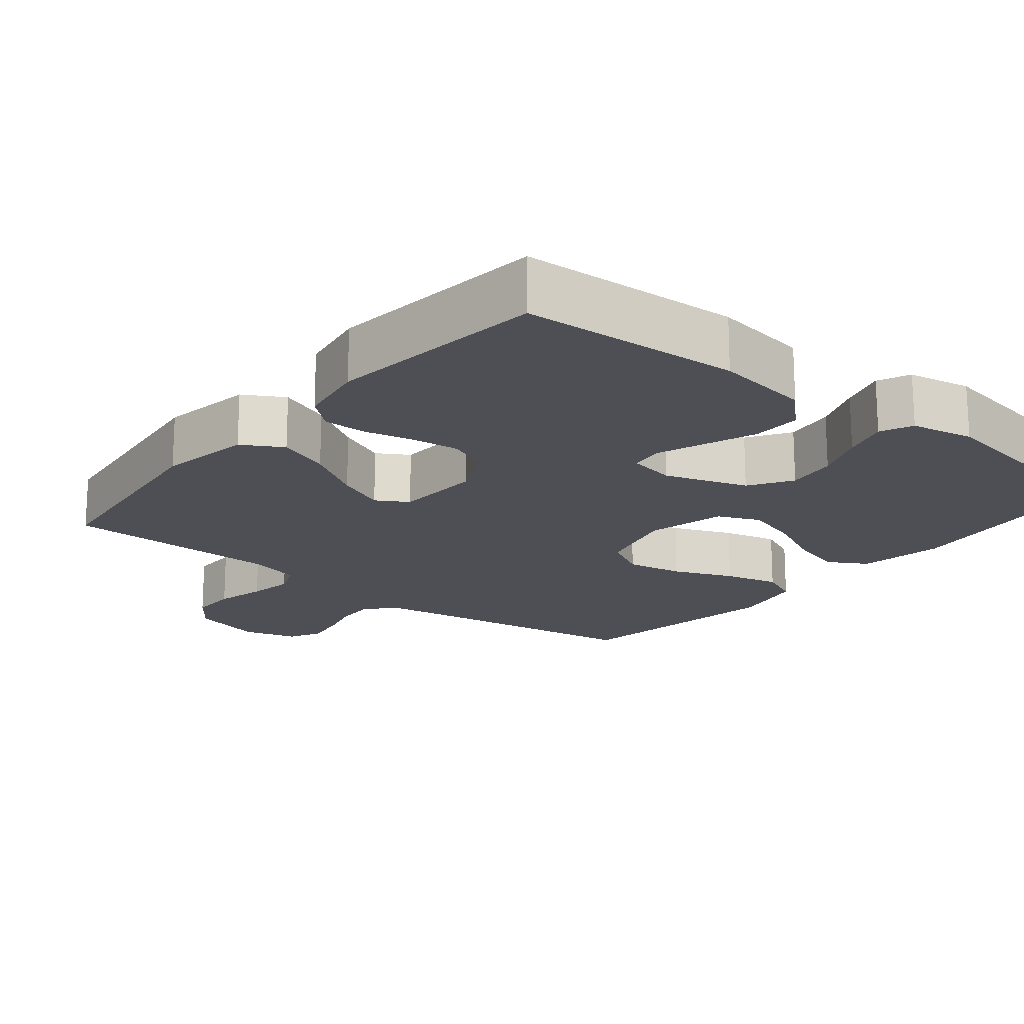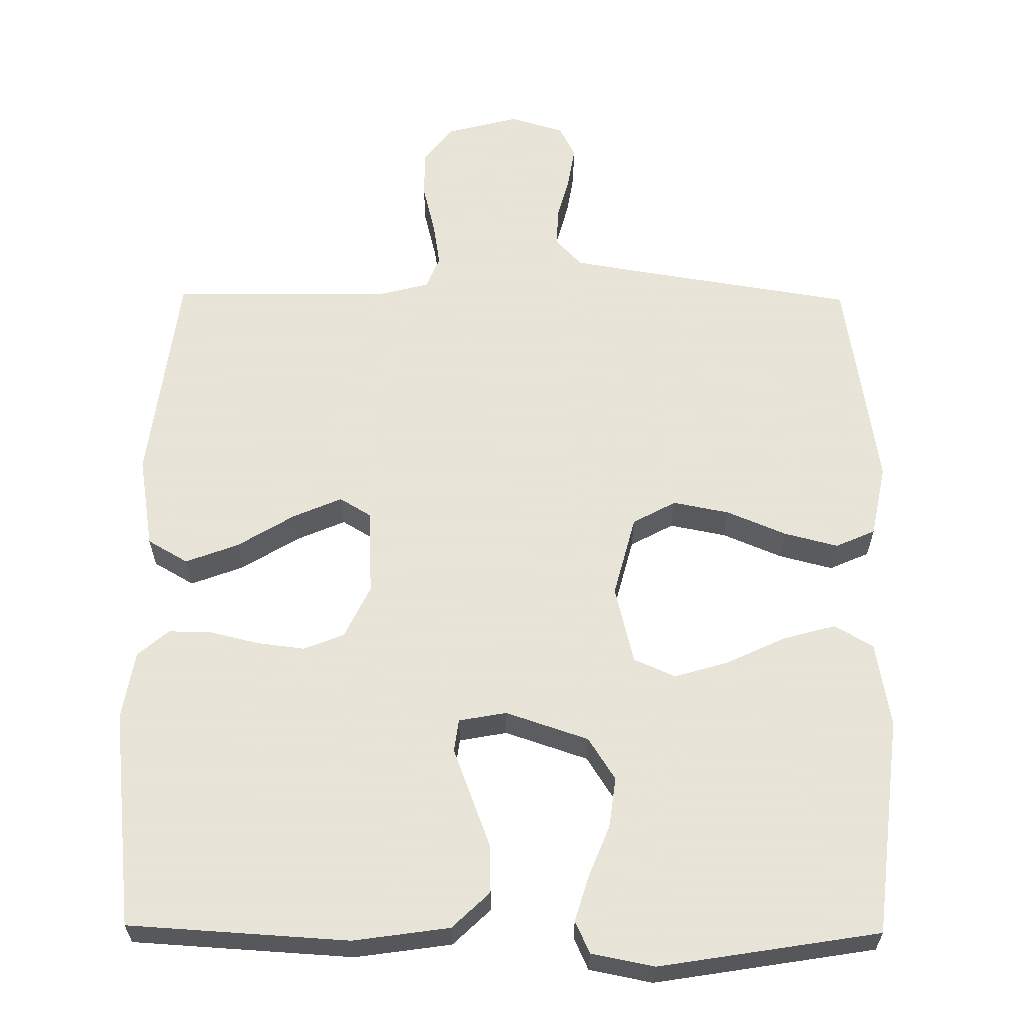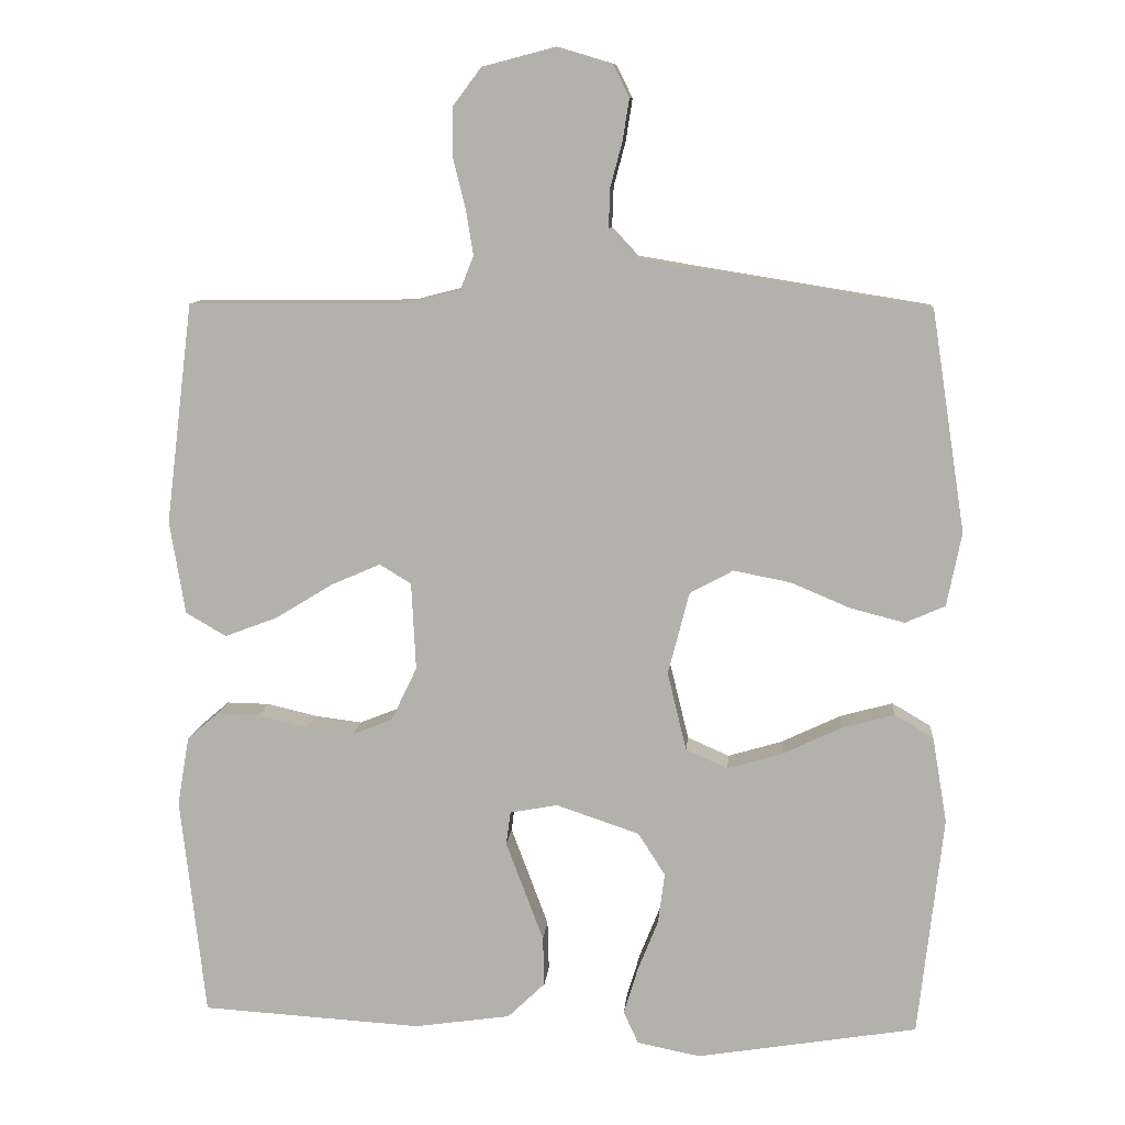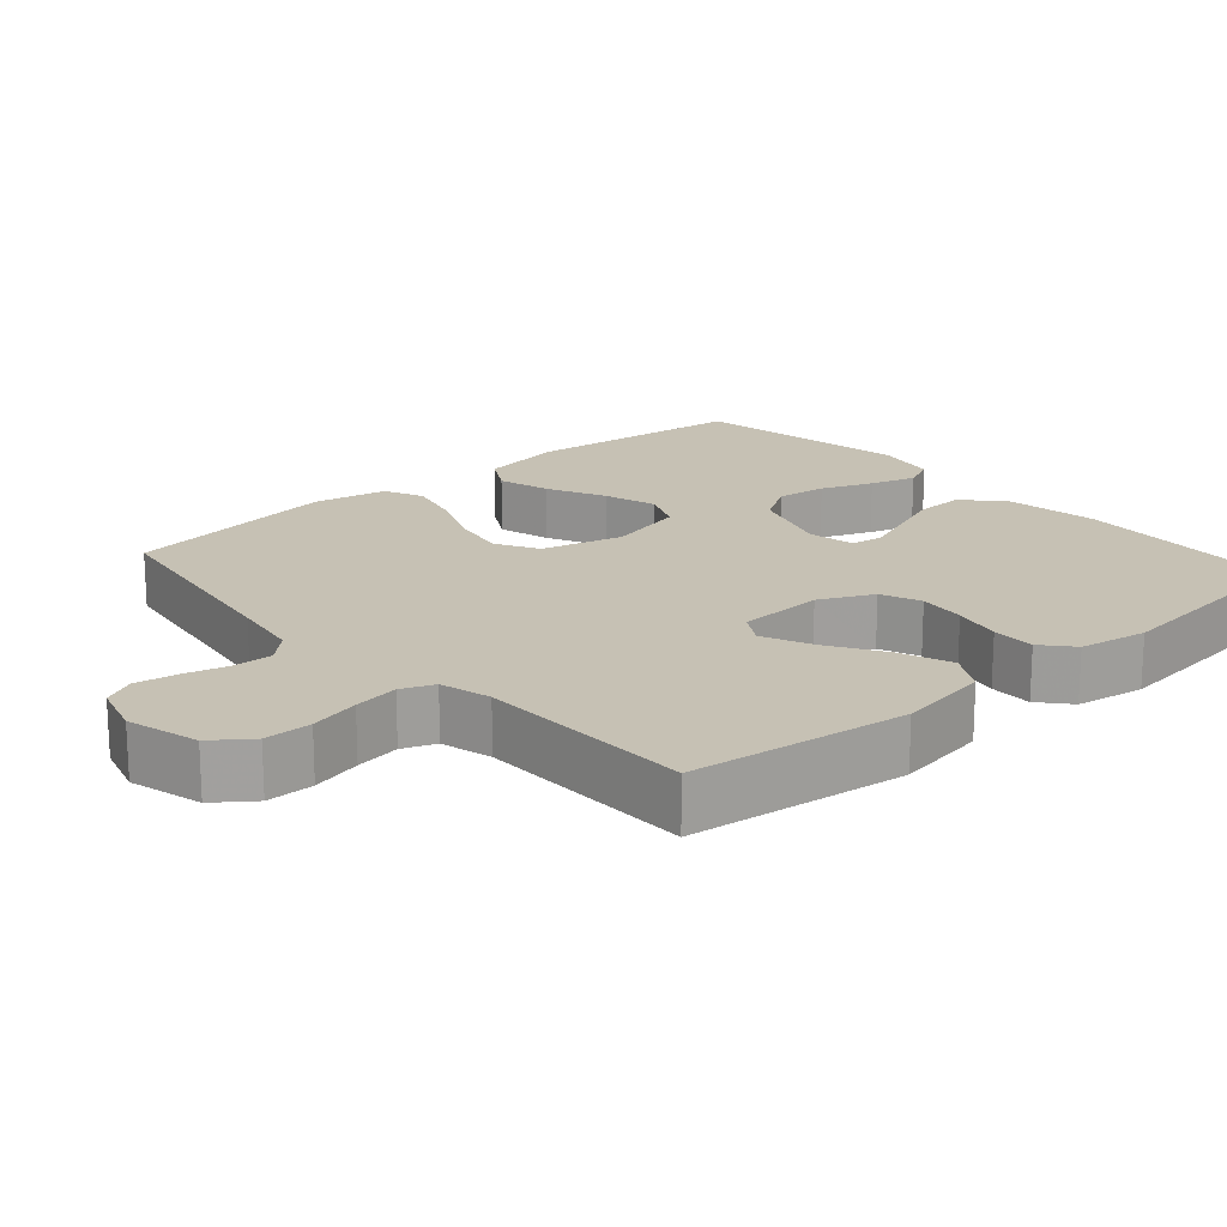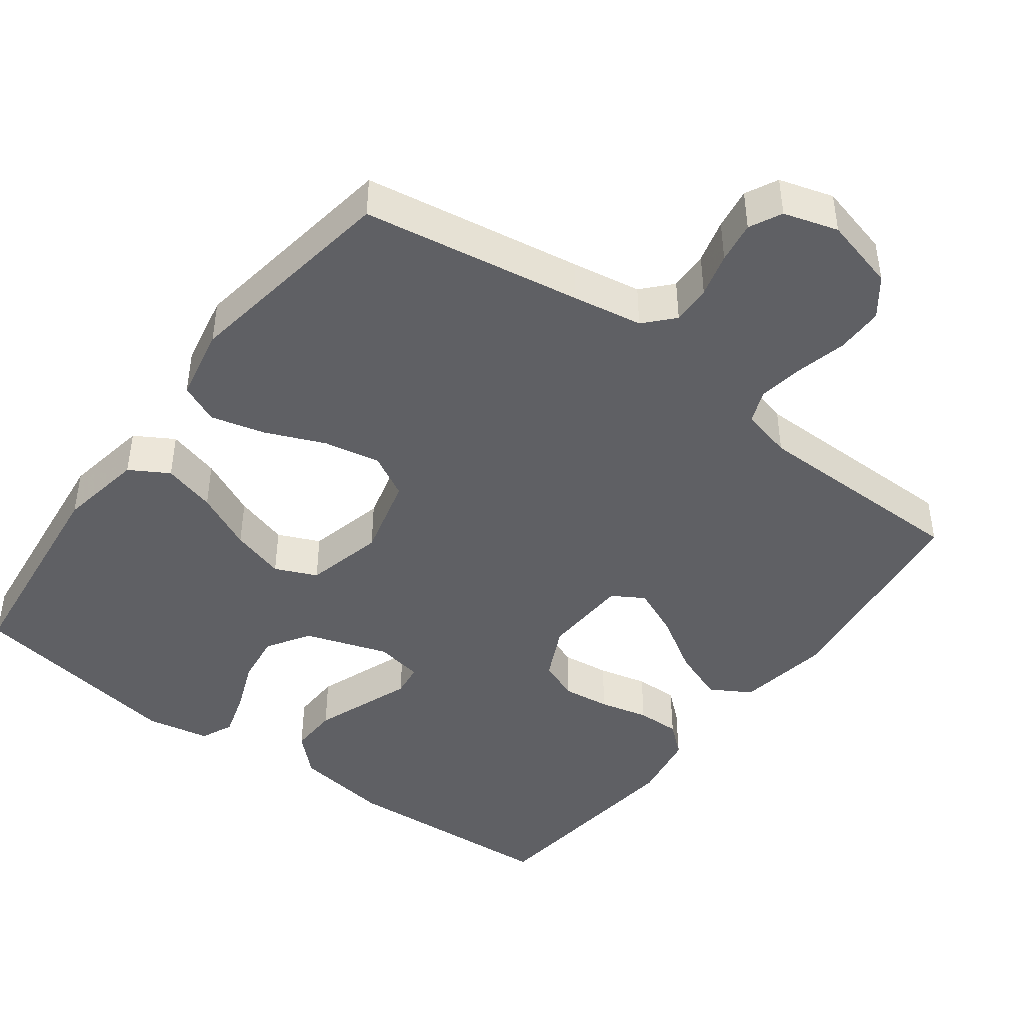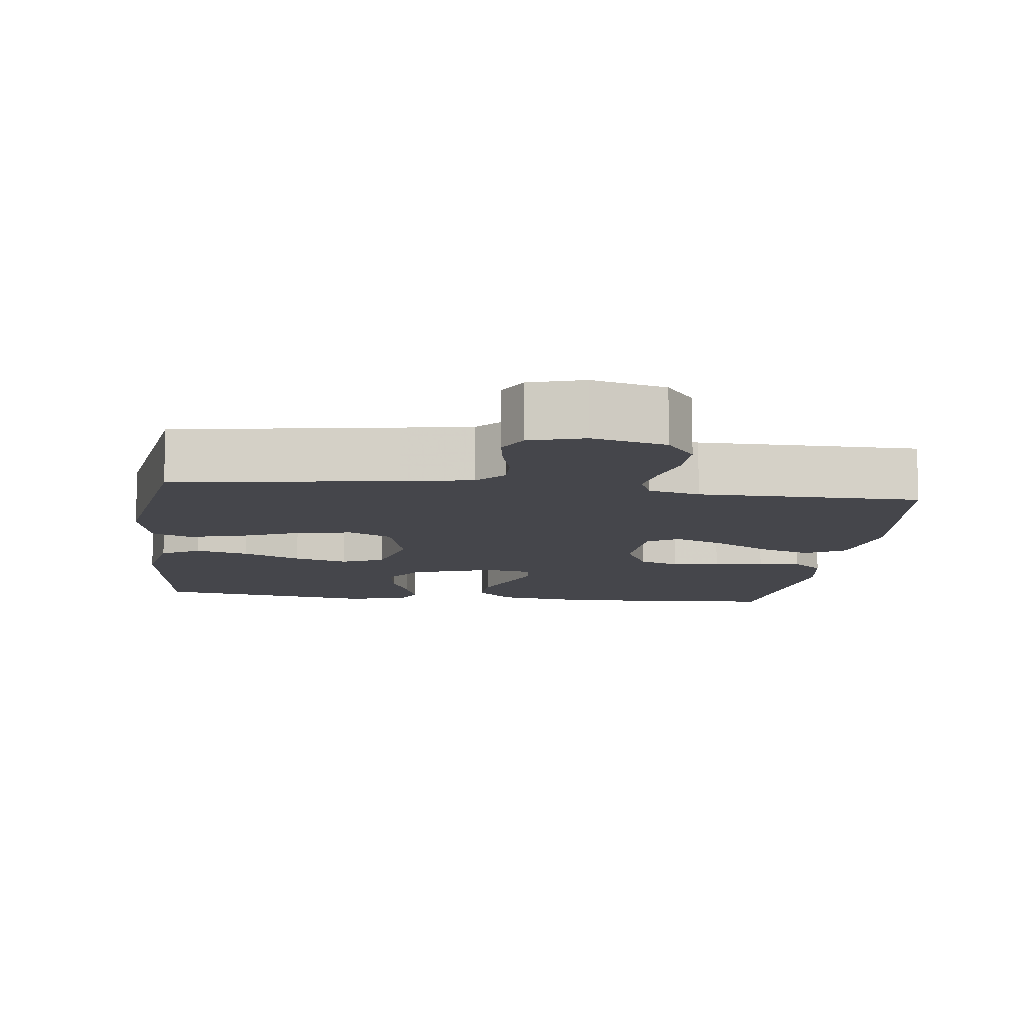
<metadata>
{"format":"obj","ext":"obj","renderer":"f3d","projection":"perspective","resolution":1024,"background":"white","views":[{"elev":-18.3,"azim":140.8,"up":"+Y"},{"elev":61.4,"azim":-179.4,"up":"+Y"},{"elev":9.9,"azim":-175.0,"up":"+Z"},{"elev":18.5,"azim":48.5,"up":"+Y"},{"elev":-44.3,"azim":-36.7,"up":"+Y"},{"elev":-10.1,"azim":-7.1,"up":"+Y"}]}
</metadata>
<code>
v 0.5 0.07 -0.5
v 0.2 0.07 -0.518
v 0.069 0.07 -0.499
v 0.018 0.07 -0.45
v 0.02 0.07 -0.383
v 0.047 0.07 -0.311
v 0.071 0.07 -0.247
v 0.065 0.07 -0.202
v 0 0.07 -0.19
v -0.113 0.07 -0.228
v -0.15 0.07 -0.286
v -0.141 0.07 -0.355
v -0.113 0.07 -0.425
v -0.094 0.07 -0.488
v -0.114 0.07 -0.532
v -0.2 0.07 -0.549
v -0.5 0.07 -0.5
v -0.534 0.07 -0.2
v -0.514 0.07 -0.083
v -0.461 0.07 -0.052
v -0.389 0.07 -0.072
v -0.309 0.07 -0.11
v -0.235 0.07 -0.132
v -0.178 0.07 -0.107
v -0.152 0.07 0
v -0.181 0.07 0.112
v -0.24 0.07 0.144
v -0.317 0.07 0.129
v -0.398 0.07 0.095
v -0.472 0.07 0.076
v -0.526 0.07 0.1
v -0.546 0.07 0.2
v -0.5 0.07 0.5
v -0.2 0.07 0.548
v -0.105 0.07 0.564
v -0.069 0.07 0.603
v -0.071 0.07 0.657
v -0.087 0.07 0.717
v -0.096 0.07 0.774
v -0.074 0.07 0.818
v 0 0.07 0.84
v 0.1 0.07 0.814
v 0.139 0.07 0.762
v 0.139 0.07 0.697
v 0.122 0.07 0.628
v 0.112 0.07 0.566
v 0.13 0.07 0.521
v 0.2 0.07 0.503
v 0.5 0.07 0.5
v 0.537 0.07 0.2
v 0.516 0.07 0.073
v 0.461 0.07 0.041
v 0.389 0.07 0.068
v 0.311 0.07 0.116
v 0.244 0.07 0.145
v 0.201 0.07 0.119
v 0.195 0.07 0
v 0.23 0.07 -0.073
v 0.285 0.07 -0.095
v 0.35 0.07 -0.087
v 0.417 0.07 -0.071
v 0.476 0.07 -0.07
v 0.518 0.07 -0.106
v 0.534 0.07 -0.2
v 0.5 0 -0.5
v 0.2 0 -0.518
v 0.069 0 -0.499
v 0.018 0 -0.45
v 0.02 0 -0.383
v 0.047 0 -0.311
v 0.071 0 -0.247
v 0.065 0 -0.202
v 0 0 -0.19
v -0.113 0 -0.228
v -0.15 0 -0.286
v -0.141 0 -0.355
v -0.113 0 -0.425
v -0.094 0 -0.488
v -0.114 0 -0.532
v -0.2 0 -0.549
v -0.5 0 -0.5
v -0.534 0 -0.2
v -0.514 0 -0.083
v -0.461 0 -0.052
v -0.389 0 -0.072
v -0.309 0 -0.11
v -0.235 0 -0.132
v -0.178 0 -0.107
v -0.152 0 0
v -0.181 0 0.112
v -0.24 0 0.144
v -0.317 0 0.129
v -0.398 0 0.095
v -0.472 0 0.076
v -0.526 0 0.1
v -0.546 0 0.2
v -0.5 0 0.5
v -0.2 0 0.548
v -0.105 0 0.564
v -0.069 0 0.603
v -0.071 0 0.657
v -0.087 0 0.717
v -0.096 0 0.774
v -0.074 0 0.818
v 0 0 0.84
v 0.1 0 0.814
v 0.139 0 0.762
v 0.139 0 0.697
v 0.122 0 0.628
v 0.112 0 0.566
v 0.13 0 0.521
v 0.2 0 0.503
v 0.5 0 0.5
v 0.537 0 0.2
v 0.516 0 0.073
v 0.461 0 0.041
v 0.389 0 0.068
v 0.311 0 0.116
v 0.244 0 0.145
v 0.201 0 0.119
v 0.195 0 0
v 0.23 0 -0.073
v 0.285 0 -0.095
v 0.35 0 -0.087
v 0.417 0 -0.071
v 0.476 0 -0.07
v 0.518 0 -0.106
v 0.534 0 -0.2
f 4 5 6
f 3 4 6
f 2 3 6
f 1 2 6
f 64 1 6
f 63 64 6
f 62 63 6
f 61 62 6
f 60 61 6
f 59 60 6 7
f 58 59 7 8
f 57 58 8 9
f 56 57 9 10
f 52 53 54
f 51 52 54
f 50 51 54
f 49 50 54
f 48 49 54
f 47 48 54 55
f 46 47 55 56
f 43 44 45
f 42 43 45
f 41 42 45
f 40 41 45
f 39 40 45
f 38 39 45
f 37 38 45
f 36 37 45 46
f 46 56 10
f 36 46 10
f 35 36 10
f 32 33 34
f 31 32 34
f 30 31 34
f 29 30 34
f 28 29 34
f 27 28 34 35
f 20 21 22
f 19 20 22
f 18 19 22
f 17 18 22
f 16 17 22
f 15 16 22
f 14 15 22
f 13 14 22
f 12 13 22
f 11 12 22 23
f 10 11 23 24
f 26 27 35
f 25 26 35
f 25 35 10
f 10 24 25
f 70 69 68
f 70 68 67
f 70 67 66
f 70 66 65
f 70 65 128
f 70 128 127
f 70 127 126
f 70 126 125
f 70 125 124
f 71 70 124 123
f 72 71 123 122
f 73 72 122 121
f 74 73 121 120
f 118 117 116
f 118 116 115
f 118 115 114
f 118 114 113
f 118 113 112
f 119 118 112 111
f 120 119 111 110
f 109 108 107
f 109 107 106
f 109 106 105
f 109 105 104
f 109 104 103
f 109 103 102
f 109 102 101
f 110 109 101 100
f 74 120 110
f 74 110 100
f 74 100 99
f 98 97 96
f 98 96 95
f 98 95 94
f 98 94 93
f 98 93 92
f 99 98 92 91
f 86 85 84
f 86 84 83
f 86 83 82
f 86 82 81
f 86 81 80
f 86 80 79
f 86 79 78
f 86 78 77
f 86 77 76
f 87 86 76 75
f 88 87 75 74
f 99 91 90
f 99 90 89
f 74 99 89
f 89 88 74
f 1 65 66 2
f 2 66 67 3
f 3 67 68 4
f 4 68 69 5
f 5 69 70 6
f 6 70 71 7
f 7 71 72 8
f 8 72 73 9
f 9 73 74 10
f 10 74 75 11
f 11 75 76 12
f 12 76 77 13
f 13 77 78 14
f 14 78 79 15
f 15 79 80 16
f 16 80 81 17
f 17 81 82 18
f 18 82 83 19
f 19 83 84 20
f 20 84 85 21
f 21 85 86 22
f 22 86 87 23
f 23 87 88 24
f 24 88 89 25
f 25 89 90 26
f 26 90 91 27
f 27 91 92 28
f 28 92 93 29
f 29 93 94 30
f 30 94 95 31
f 31 95 96 32
f 32 96 97 33
f 33 97 98 34
f 34 98 99 35
f 35 99 100 36
f 36 100 101 37
f 37 101 102 38
f 38 102 103 39
f 39 103 104 40
f 40 104 105 41
f 41 105 106 42
f 42 106 107 43
f 43 107 108 44
f 44 108 109 45
f 45 109 110 46
f 46 110 111 47
f 47 111 112 48
f 48 112 113 49
f 49 113 114 50
f 50 114 115 51
f 51 115 116 52
f 52 116 117 53
f 53 117 118 54
f 54 118 119 55
f 55 119 120 56
f 56 120 121 57
f 57 121 122 58
f 58 122 123 59
f 59 123 124 60
f 60 124 125 61
f 61 125 126 62
f 62 126 127 63
f 63 127 128 64
f 64 128 65 1

</code>
